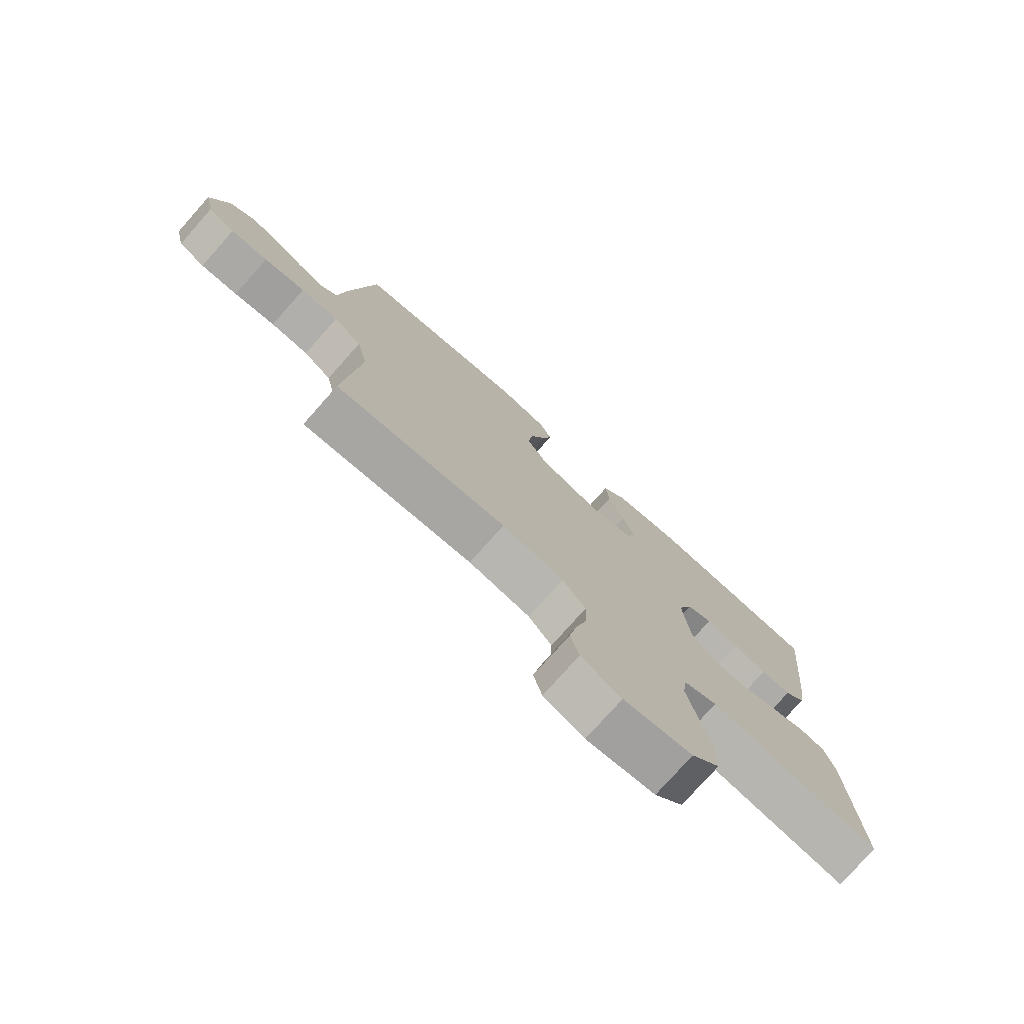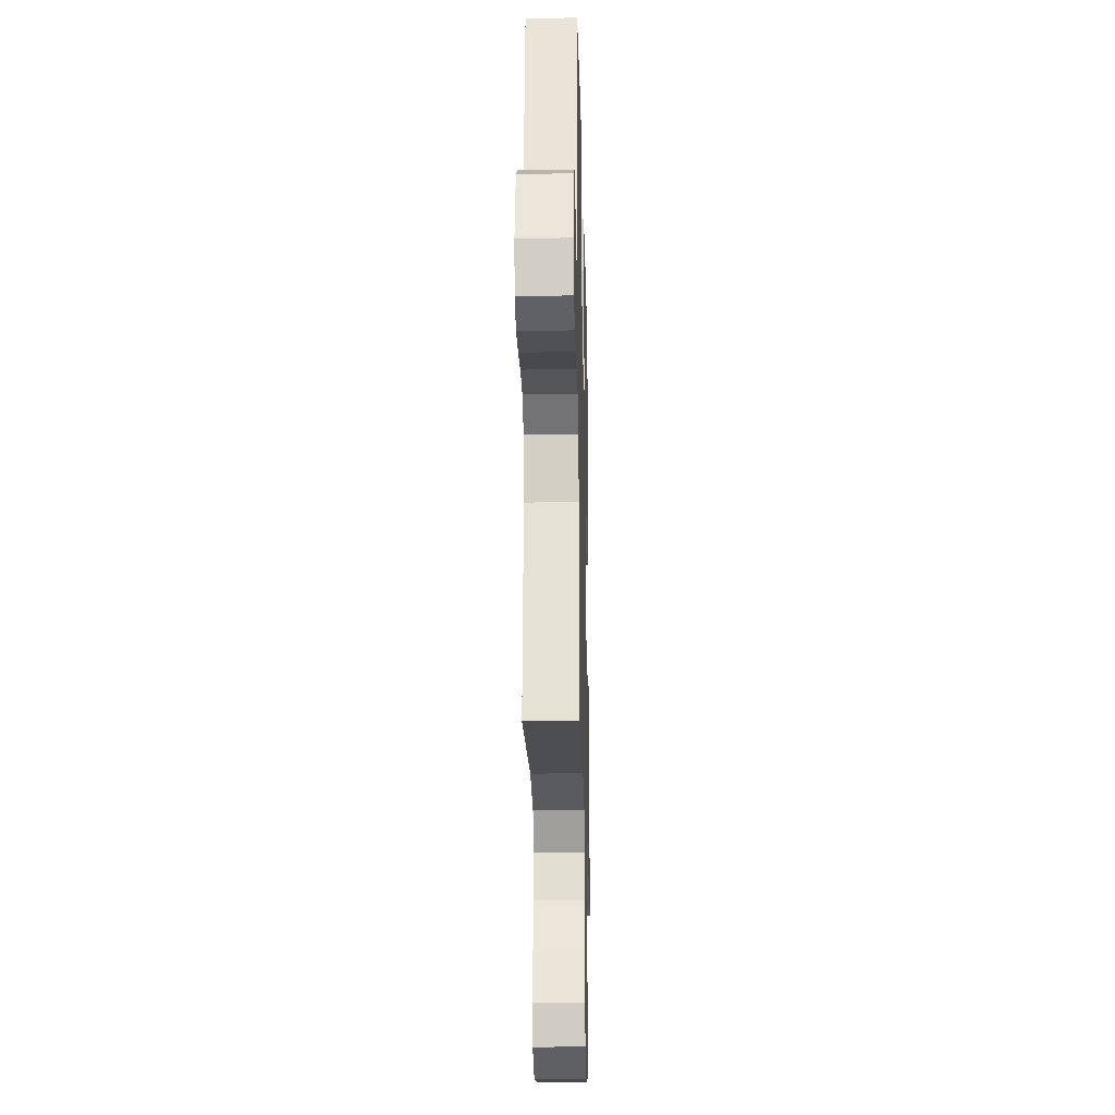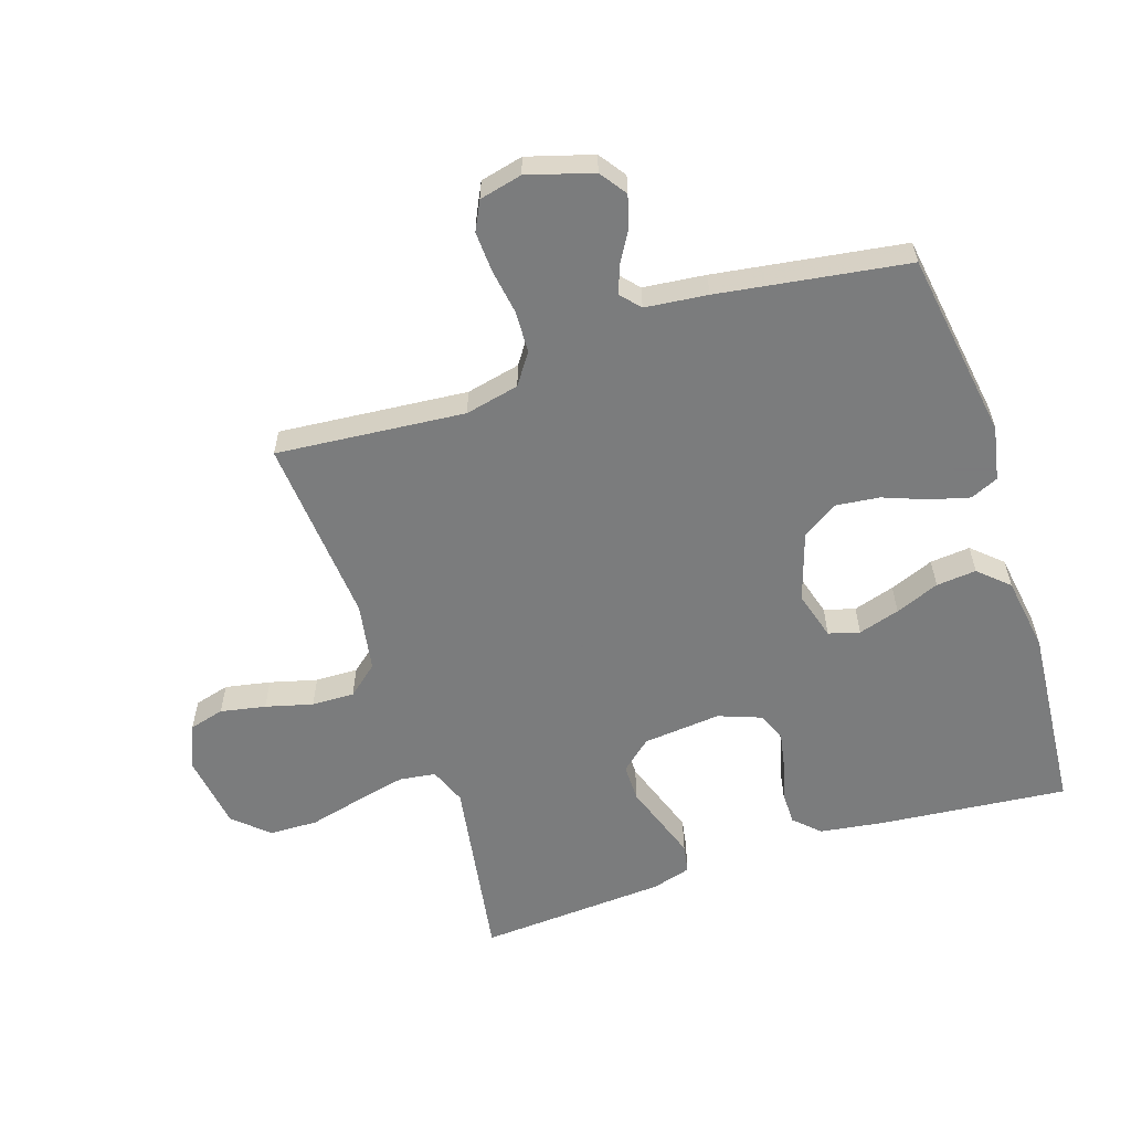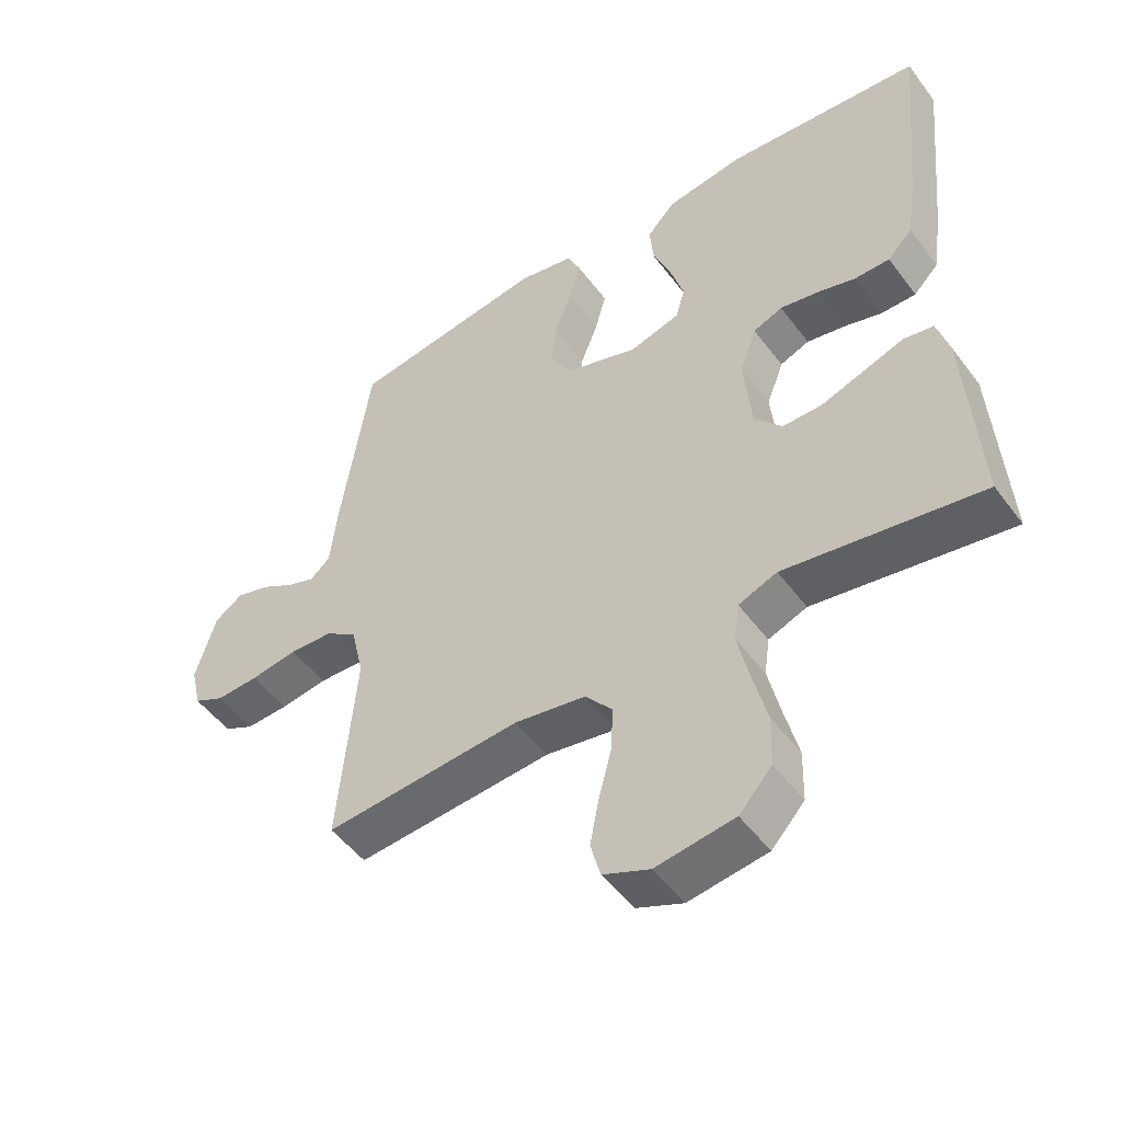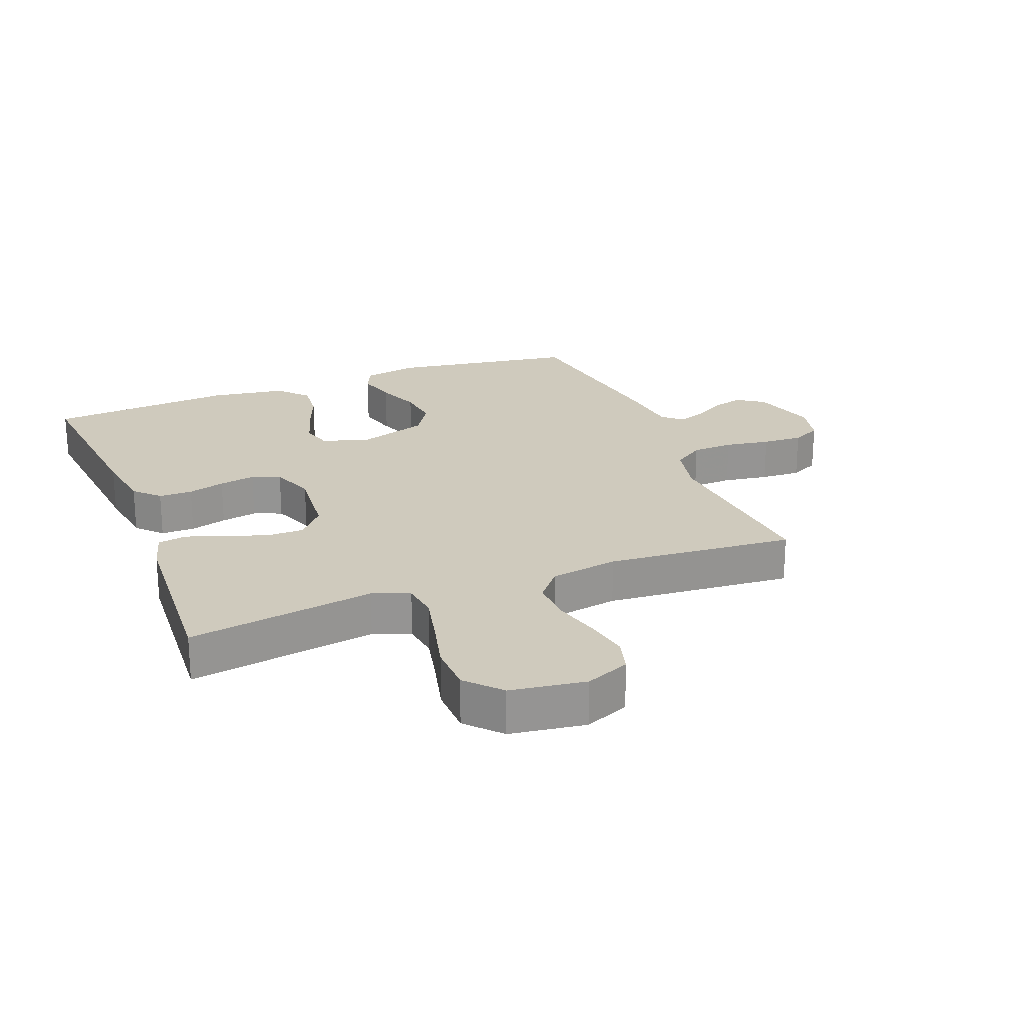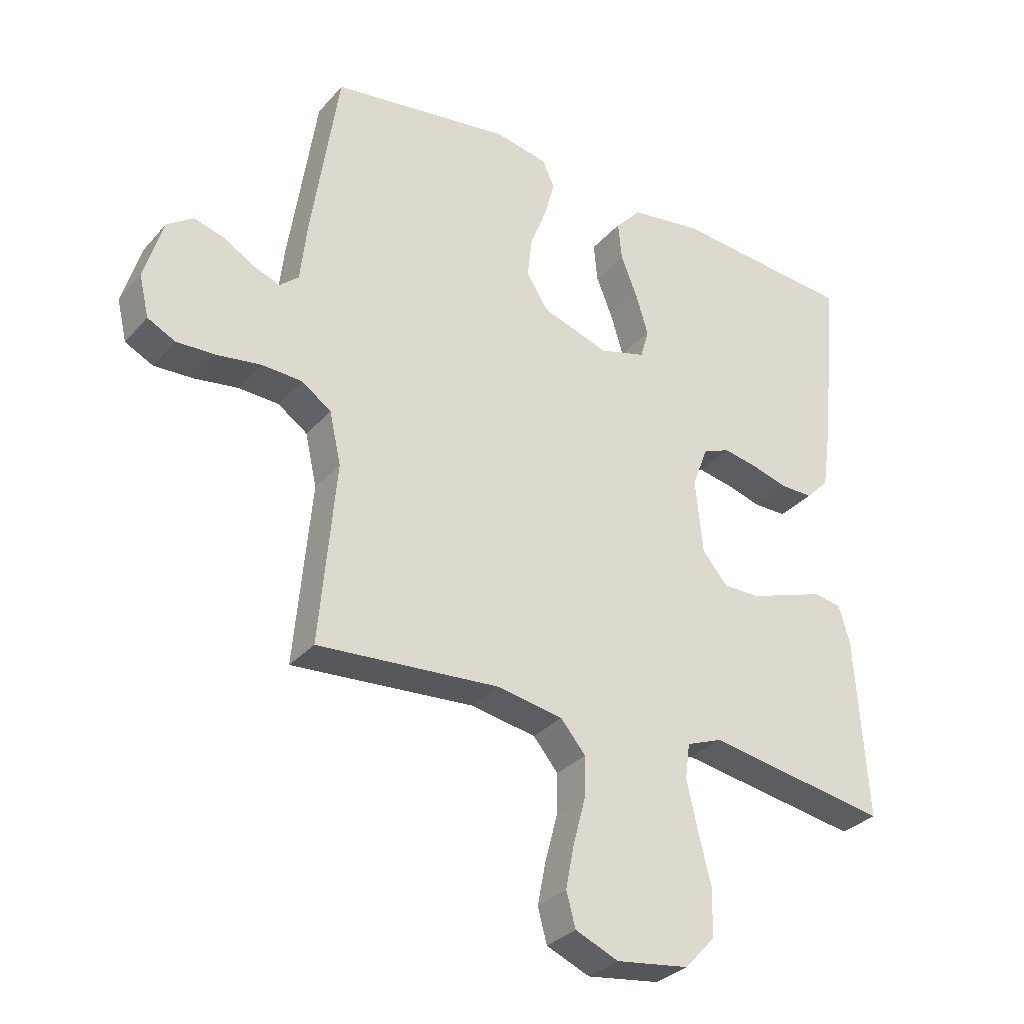
<metadata>
{"format":"obj","ext":"obj","renderer":"f3d","projection":"perspective","resolution":1024,"background":"white","views":[{"elev":-76.8,"azim":-41.6,"up":"+Z"},{"elev":-21.3,"azim":-88.6,"up":"+Z"},{"elev":-58.6,"azim":-71.7,"up":"+Y"},{"elev":-50.2,"azim":35.3,"up":"+Z"},{"elev":22.9,"azim":158.7,"up":"+Y"},{"elev":-31.7,"azim":-33.8,"up":"+Z"}]}
</metadata>
<code>
v -0.5 0.07 0.5
v -0.2 0.07 0.545
v -0.114 0.07 0.528
v -0.094 0.07 0.484
v -0.111 0.07 0.421
v -0.138 0.07 0.351
v -0.146 0.07 0.282
v -0.11 0.07 0.225
v 0 0.07 0.189
v 0.077 0.07 0.211
v 0.091 0.07 0.26
v 0.071 0.07 0.326
v 0.043 0.07 0.396
v 0.037 0.07 0.46
v 0.08 0.07 0.507
v 0.2 0.07 0.525
v 0.5 0.07 0.5
v 0.47 0.07 0.2
v 0.455 0.07 0.098
v 0.417 0.07 0.059
v 0.363 0.07 0.059
v 0.304 0.07 0.076
v 0.246 0.07 0.087
v 0.201 0.07 0.069
v 0.175 0.07 0
v 0.187 0.07 -0.124
v 0.229 0.07 -0.173
v 0.289 0.07 -0.173
v 0.356 0.07 -0.15
v 0.417 0.07 -0.129
v 0.463 0.07 -0.137
v 0.481 0.07 -0.2
v 0.5 0.07 -0.5
v 0.2 0.07 -0.451
v 0.141 0.07 -0.474
v 0.133 0.07 -0.532
v 0.151 0.07 -0.612
v 0.172 0.07 -0.697
v 0.17 0.07 -0.775
v 0.12 0.07 -0.829
v 0 0.07 -0.846
v -0.071 0.07 -0.816
v -0.086 0.07 -0.76
v -0.072 0.07 -0.688
v -0.052 0.07 -0.613
v -0.05 0.07 -0.545
v -0.091 0.07 -0.496
v -0.2 0.07 -0.477
v -0.5 0.07 -0.5
v -0.473 0.07 -0.2
v -0.492 0.07 -0.114
v -0.541 0.07 -0.08
v -0.607 0.07 -0.077
v -0.679 0.07 -0.088
v -0.744 0.07 -0.091
v -0.79 0.07 -0.068
v -0.806 0.07 0
v -0.775 0.07 0.104
v -0.732 0.07 0.134
v -0.682 0.07 0.12
v -0.631 0.07 0.09
v -0.587 0.07 0.074
v -0.556 0.07 0.101
v -0.545 0.07 0.2
v -0.5 0 0.5
v -0.2 0 0.545
v -0.114 0 0.528
v -0.094 0 0.484
v -0.111 0 0.421
v -0.138 0 0.351
v -0.146 0 0.282
v -0.11 0 0.225
v 0 0 0.189
v 0.077 0 0.211
v 0.091 0 0.26
v 0.071 0 0.326
v 0.043 0 0.396
v 0.037 0 0.46
v 0.08 0 0.507
v 0.2 0 0.525
v 0.5 0 0.5
v 0.47 0 0.2
v 0.455 0 0.098
v 0.417 0 0.059
v 0.363 0 0.059
v 0.304 0 0.076
v 0.246 0 0.087
v 0.201 0 0.069
v 0.175 0 0
v 0.187 0 -0.124
v 0.229 0 -0.173
v 0.289 0 -0.173
v 0.356 0 -0.15
v 0.417 0 -0.129
v 0.463 0 -0.137
v 0.481 0 -0.2
v 0.5 0 -0.5
v 0.2 0 -0.451
v 0.141 0 -0.474
v 0.133 0 -0.532
v 0.151 0 -0.612
v 0.172 0 -0.697
v 0.17 0 -0.775
v 0.12 0 -0.829
v 0 0 -0.846
v -0.071 0 -0.816
v -0.086 0 -0.76
v -0.072 0 -0.688
v -0.052 0 -0.613
v -0.05 0 -0.545
v -0.091 0 -0.496
v -0.2 0 -0.477
v -0.5 0 -0.5
v -0.473 0 -0.2
v -0.492 0 -0.114
v -0.541 0 -0.08
v -0.607 0 -0.077
v -0.679 0 -0.088
v -0.744 0 -0.091
v -0.79 0 -0.068
v -0.806 0 0
v -0.775 0 0.104
v -0.732 0 0.134
v -0.682 0 0.12
v -0.631 0 0.09
v -0.587 0 0.074
v -0.556 0 0.101
v -0.545 0 0.2
f 4 5 6
f 3 4 6
f 2 3 6
f 1 2 6
f 64 1 6
f 63 64 6
f 62 63 6 7
f 59 60 61
f 58 59 61
f 57 58 61
f 56 57 61
f 55 56 61
f 54 55 61
f 53 54 61
f 52 53 61 62
f 62 7 8
f 52 62 8
f 51 52 8
f 48 49 50
f 51 8 9
f 50 51 9
f 48 50 9
f 47 48 9
f 43 44 45
f 42 43 45
f 41 42 45
f 40 41 45
f 39 40 45
f 38 39 45
f 37 38 45
f 36 37 45 46
f 47 9 10
f 46 47 10
f 36 46 10
f 35 36 10
f 32 33 34
f 31 32 34
f 30 31 34
f 29 30 34
f 28 29 34 35
f 20 21 22
f 19 20 22
f 18 19 22
f 17 18 22
f 16 17 22
f 15 16 22
f 14 15 22
f 13 14 22
f 12 13 22
f 11 12 22 23
f 10 11 23 24
f 27 28 35
f 26 27 35
f 25 26 35 10
f 10 24 25
f 70 69 68
f 70 68 67
f 70 67 66
f 70 66 65
f 70 65 128
f 70 128 127
f 71 70 127 126
f 125 124 123
f 125 123 122
f 125 122 121
f 125 121 120
f 125 120 119
f 125 119 118
f 125 118 117
f 126 125 117 116
f 72 71 126
f 72 126 116
f 72 116 115
f 114 113 112
f 73 72 115
f 73 115 114
f 73 114 112
f 73 112 111
f 109 108 107
f 109 107 106
f 109 106 105
f 109 105 104
f 109 104 103
f 109 103 102
f 109 102 101
f 110 109 101 100
f 74 73 111
f 74 111 110
f 74 110 100
f 74 100 99
f 98 97 96
f 98 96 95
f 98 95 94
f 98 94 93
f 99 98 93 92
f 86 85 84
f 86 84 83
f 86 83 82
f 86 82 81
f 86 81 80
f 86 80 79
f 86 79 78
f 86 78 77
f 86 77 76
f 87 86 76 75
f 88 87 75 74
f 99 92 91
f 99 91 90
f 74 99 90 89
f 89 88 74
f 1 65 66 2
f 2 66 67 3
f 3 67 68 4
f 4 68 69 5
f 5 69 70 6
f 6 70 71 7
f 7 71 72 8
f 8 72 73 9
f 9 73 74 10
f 10 74 75 11
f 11 75 76 12
f 12 76 77 13
f 13 77 78 14
f 14 78 79 15
f 15 79 80 16
f 16 80 81 17
f 17 81 82 18
f 18 82 83 19
f 19 83 84 20
f 20 84 85 21
f 21 85 86 22
f 22 86 87 23
f 23 87 88 24
f 24 88 89 25
f 25 89 90 26
f 26 90 91 27
f 27 91 92 28
f 28 92 93 29
f 29 93 94 30
f 30 94 95 31
f 31 95 96 32
f 32 96 97 33
f 33 97 98 34
f 34 98 99 35
f 35 99 100 36
f 36 100 101 37
f 37 101 102 38
f 38 102 103 39
f 39 103 104 40
f 40 104 105 41
f 41 105 106 42
f 42 106 107 43
f 43 107 108 44
f 44 108 109 45
f 45 109 110 46
f 46 110 111 47
f 47 111 112 48
f 48 112 113 49
f 49 113 114 50
f 50 114 115 51
f 51 115 116 52
f 52 116 117 53
f 53 117 118 54
f 54 118 119 55
f 55 119 120 56
f 56 120 121 57
f 57 121 122 58
f 58 122 123 59
f 59 123 124 60
f 60 124 125 61
f 61 125 126 62
f 62 126 127 63
f 63 127 128 64
f 64 128 65 1

</code>
